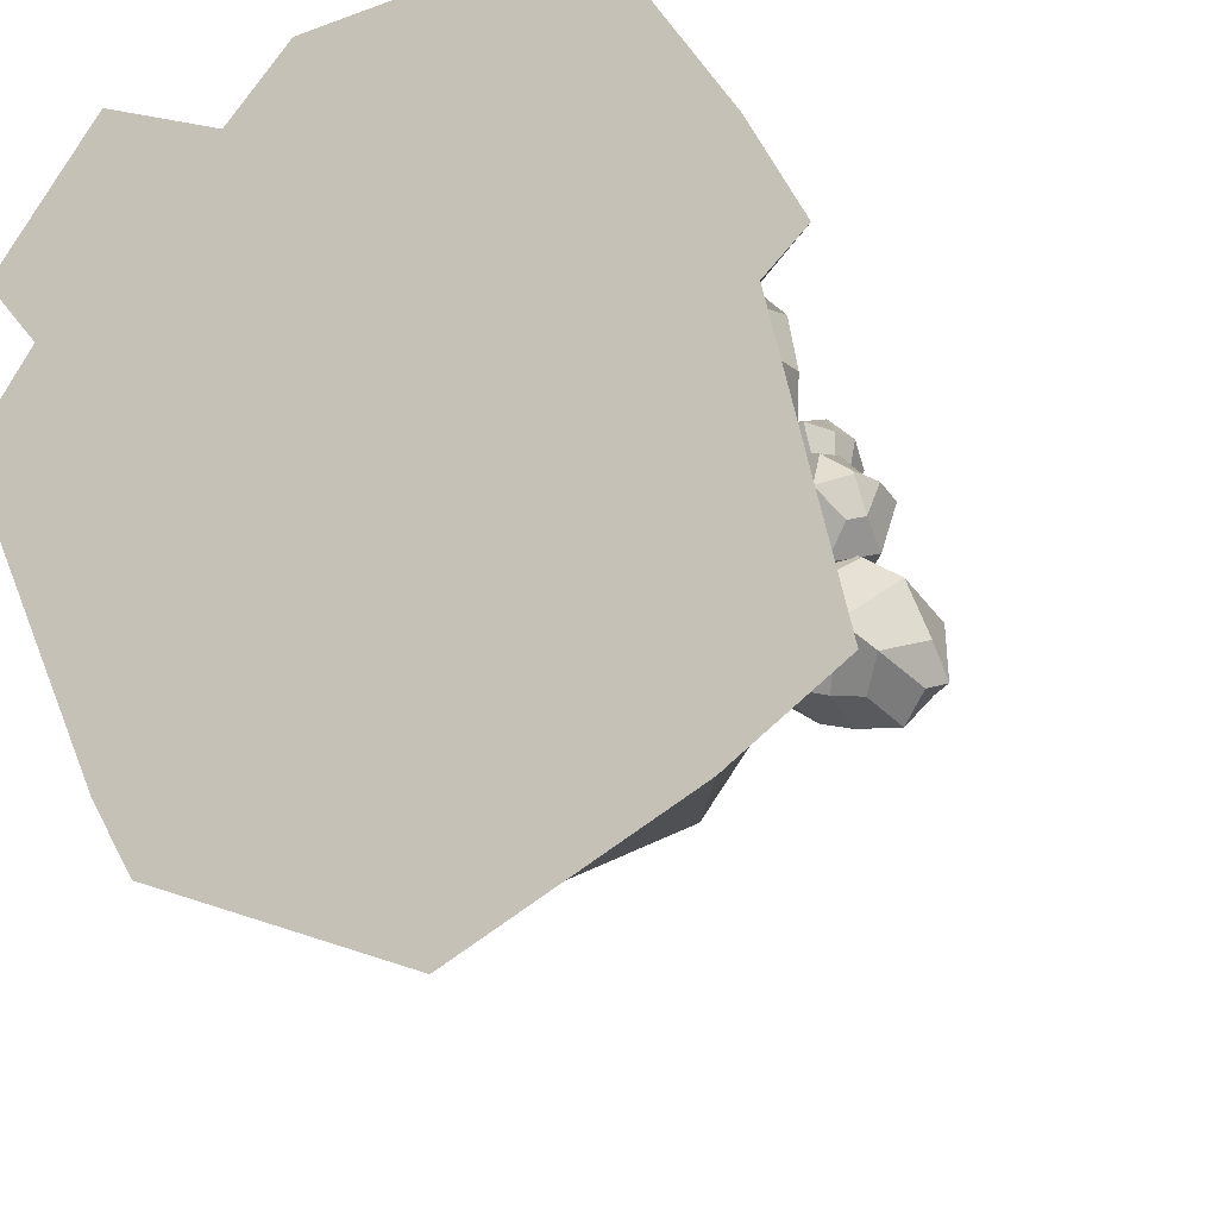
<metadata>
{"format":"obj","ext":"obj","renderer":"f3d","projection":"perspective","resolution":1024,"background":"white","views":[{"elev":-20.0,"azim":27.6,"up":"+Z"}]}
</metadata>
<code>
g default
v 0.4303 11.95 1.451
v 0.1188 10.83 1.585
v 0.5986 11.01 2.083
v 1.345 10.83 2.59
v 0.9761 11.92 2.416
v 0.7367 12.35 1.543
v -0.5113 11.93 1.463
v -0.4899 10.87 1.753
v 0.1611 10.2 2.523
v 0.8843 11.02 3.146
v 1.05 12.67 2.999
v 0.1874 12.63 2.342
v -1.213 12.2 1.775
v -1.149 10.92 1.947
v -0.5651 10.02 3.137
v 0.2911 10.97 3.739
v 0.3781 12.5 3.796
v -0.535 12.96 2.444
v -1.636 12.21 2.564
v -1.71 11.05 2.634
v -1.065 10.6 3.434
v -0.5824 11.23 4.503
v -0.4243 12.33 4.206
v -1.021 12.85 3.34
v -1.815 11.95 2.948
v -2.034 11.62 3.53
v -1.538 11.12 3.794
v -1.336 11.41 4.434
v -1.132 12 4.136
v -1.529 12.37 3.771
v 0.9483 11.48 1.753
v -1.892 11.97 3.782
v -5.002 11.76 2.093
v -5.012 11.75 2.352
v -5.339 11.72 2.354
v -5.586 11.45 2.206
v -5.382 11.16 2.105
v -5.324 11.35 1.813
v -4.828 11.68 1.716
v -4.704 11.71 2.49
v -5.165 11.68 2.783
v -5.407 11.19 2.64
v -5.432 10.86 2.11
v -5 11.25 1.758
v -4.402 11.62 1.825
v -4.412 11.92 2.513
v -4.846 11.47 3.095
v -5.195 10.89 2.805
v -5.088 10.72 2.005
v -4.768 11.08 1.717
v -4.137 11.31 1.845
v -4.085 11.76 2.622
v -4.536 11.2 2.975
v -4.873 10.68 2.84
v -4.834 10.49 2.142
v -4.468 10.91 1.732
v -4.187 11.08 2.191
v -4.043 11.23 2.748
v -4.306 11.03 2.972
v -4.479 10.57 2.796
v -4.485 10.51 2.334
v -4.232 10.62 2.045
v -5.463 11.58 1.991
v -4.197 10.79 2.431
v -1.795 12.61 0.8542
v -1.639 11.97 0.8944
v -1.619 12.12 1.652
v -1.786 12.24 1.852
v -2.081 12.63 1.645
v -2.056 12.86 1.236
v -2.231 12.46 0.2177
v -1.815 11.69 0.6273
v -1.749 11.51 1.507
v -2.214 12.24 2.429
v -2.688 13.1 1.866
v -2.587 12.93 0.9267
v -2.662 12.27 -0.1113
v -2.097 11.34 0.3793
v -2.117 11.01 1.548
v -2.678 11.83 2.268
v -3.012 12.6 1.852
v -3.044 12.79 0.7224
v -3.097 11.88 0.1693
v -2.742 11.07 0.5025
v -2.687 11.07 1.419
v -3.198 11.69 2.154
v -3.575 12.58 1.496
v -3.179 12.52 0.9689
v -3.113 11.8 0.7036
v -2.892 11.54 0.6507
v -3.045 11.26 1.199
v -3.542 11.56 1.807
v -3.42 12.08 1.417
v -3.594 11.76 0.9879
v -1.589 12.95 1.214
v -3.567 11.39 1.306
v -5.084 12.17 0.7307
v -5.164 12.23 1.137
v -5.622 11.88 0.9012
v -5.541 11.55 1.256
v -5.269 11.51 0.9605
v -5.179 11.63 0.5826
v -4.78 12.2 0.6627
v -5.166 12.45 1.094
v -5.33 12.03 1.632
v -5.447 11.53 1.579
v -5.091 11.23 0.9351
v -4.833 11.4 0.5107
v -4.366 12.29 0.7503
v -4.921 12.84 1.386
v -5.421 12.33 1.999
v -5.287 11.39 1.874
v -4.966 10.75 1.282
v -4.441 11.51 0.7979
v -4.098 12.12 1.281
v -4.466 12.57 1.845
v -4.849 11.94 2.091
v -4.943 11.32 2.07
v -4.488 11.06 1.356
v -4.08 11.28 1.014
v -4.145 11.88 1.564
v -4.265 12.03 1.9
v -4.475 11.72 1.988
v -4.568 11.43 2.419
v -4.287 11.19 1.952
v -3.855 11.38 1.972
v -5.619 11.6 0.7487
v -4.152 11.78 2.059
v 0.8598 12.38 -0.07428
v 0.5961 11.17 0.3181
v 0.3475 11.36 0.9479
v 0.4291 11.76 1.665
v 0.2349 12.48 1.343
v 0.5537 13.15 0.6314
v 0.02142 12.5 -0.834
v -0.00148 11.45 -0.2748
v -0.1993 10.68 0.8644
v -0.5395 11.59 1.972
v -0.4954 13.17 1.813
v -0.2804 13.39 0.3757
v -0.6438 12.82 -0.954
v -0.649 11.33 -0.874
v -1.263 10.28 0.776
v -1.643 11.65 1.915
v -1.469 13.11 1.641
v -1.019 13.43 0.2595
v -1.793 12.53 -1.274
v -1.924 10.97 -0.9339
v -1.96 10.9 0.3046
v -2.383 11.65 1.32
v -2.607 13.26 0.9991
v -1.974 13.49 -0.05273
v -2.168 12.42 -0.5192
v -2.561 11.46 -0.5374
v -2.509 11.42 0.05342
v -3.026 11.9 0.7027
v -2.654 12.52 0.4978
v -2.709 12.85 -0.2327
v 0.9468 12.34 1.305
v -2.985 11.81 -0.06774
v 1.277 12.56 1.833
v 1.407 12.68 2.545
v 1.289 12.21 2.964
v 0.7993 11.9 2.724
v 0.9481 11.56 2.305
v 1.071 11.9 1.848
v 2.073 12.4 2.15
v 1.932 12.67 2.764
v 1.441 12.21 3.467
v 1.013 11.45 3.136
v 0.8724 11.07 2.288
v 1.526 11.64 1.679
v 2.571 12.31 1.854
v 2.561 12.73 3.007
v 1.983 11.77 3.801
v 1.18 11.12 3.541
v 1.17 10.55 2.34
v 1.969 11.43 1.666
v 2.987 11.84 1.977
v 3.07 12.44 3.147
v 2.301 11.71 3.908
v 1.701 10.74 3.681
v 1.909 10.52 2.288
v 2.39 10.84 1.579
v 2.977 11.26 2.477
v 3.108 11.59 3.214
v 2.716 11.23 3.381
v 2.43 10.54 3.485
v 2.396 10.29 2.812
v 2.85 10.63 2.201
v 0.917 12.25 2.255
v 2.969 10.77 3.089
v -6.66 13.28 0.7246
v -6.785 13.54 1.201
v -6.896 13.51 1.213
v -6.96 13.63 1.151
v -6.97 13.57 1.009
v -6.894 13.44 0.7565
v -6.812 13.21 1
v -6.805 13.41 1.309
v -6.964 13.55 1.343
v -7.141 13.66 1.149
v -7.247 13.56 0.6941
v -7.034 13.2 0.6641
v -6.865 13.02 1.016
v -6.868 13.21 1.355
v -7.224 13.72 1.564
v -7.321 13.62 1.119
v -7.339 13.43 0.8222
v -7.179 13.03 0.6991
v -7.052 12.96 1.111
v -7.05 13.12 1.387
v -7.209 13.38 1.391
v -7.435 13.52 1.078
v -7.357 13.32 0.962
v -7.21 13.12 0.8878
v -7.112 13.15 1.076
v -7.281 13.12 1.435
v -7.401 13.3 1.51
v -7.371 13.3 1.252
v -7.281 13.28 1.058
v -7.328 13.08 1.097
v -6.839 13.67 0.9493
v -7.325 13.17 1.249
v -6.209 13.35 2.144
v -6.271 13.44 2.197
v -6.349 13.51 2.328
v -6.324 13.21 2.518
v -6.136 13.1 2.224
v -6.178 13.19 1.988
v -6.268 13.31 1.844
v -6.046 13.47 2.363
v -6.252 13.53 2.596
v -6.113 13.04 2.554
v -6.069 12.92 2.174
v -6.031 13.19 2.019
v -5.938 13.51 1.99
v -6.009 13.74 2.301
v -5.888 13.3 2.659
v -5.992 12.99 2.789
v -6 12.8 2.281
v -5.865 13.23 1.996
v -5.731 13.5 2.008
v -5.748 13.84 2.266
v -5.761 13.56 2.733
v -5.73 13.01 2.816
v -5.681 12.96 2.158
v -5.73 13.07 1.846
v -5.581 13.43 1.973
v -5.531 13.75 2.175
v -5.592 13.34 2.464
v -5.481 13.15 2.674
v -5.514 12.9 2.305
v -5.507 13.1 1.93
v -6.304 13.4 2.265
v -5.453 13.44 1.961
v 3.118 12.29 -1.09
v 2.863 11.26 -0.7959
v 3.272 10.87 -0.1604
v 3.961 11.61 0.1554
v 3.877 12.55 -0.3292
v 3.5 12.78 -0.4175
v 2.145 12.41 -0.9376
v 2.183 11.29 -0.6617
v 2.78 10.34 0.3037
v 3.592 11.36 1.262
v 3.695 12.91 0.9087
v 2.799 13.19 -0.07948
v 1.356 12.71 -0.6401
v 1.086 10.86 -0.4072
v 1.945 10.23 0.9022
v 2.825 11.36 1.772
v 2.926 13.14 1.658
v 1.979 13.54 0.05913
v 0.5425 12.49 -0.07938
v 0.5356 11.28 0.4057
v 1.371 10.89 1.165
v 1.857 11.59 2.346
v 2.033 12.8 2.051
v 1.281 13.52 0.8728
v 0.5251 12.32 0.5416
v 0.5871 11.73 0.9339
v 0.9239 11.41 1.426
v 1.056 11.75 2.202
v 1.14 12.59 1.923
v 0.4464 13.16 1.136
v 3.736 11.78 -0.6301
v 0.4344 12.41 1.483
v 2.141 12.78 3.625
v 2.266 12.23 3.742
v 2.332 12.38 4.47
v 2.157 12.54 4.605
v 1.851 13.1 4.322
v 1.87 13.12 3.886
v 1.762 12.64 3.143
v 2.156 11.82 3.405
v 2.208 11.77 4.409
v 1.797 12.37 4.967
v 1.567 12.77 4.623
v 1.422 13.07 3.696
v 1.469 12.54 3.055
v 1.89 11.78 3.314
v 1.823 11.26 4.487
v 1.393 12.07 4.886
v 1.159 12.66 4.579
v 1.12 12.89 3.665
v 0.994 12.11 3.087
v 1.485 11.73 3.348
v 1.282 11.34 4.326
v 0.9482 11.96 4.792
v 0.6444 12.69 4.266
v 0.7549 12.61 3.578
v 0.9102 11.95 3.593
v 0.8902 11.51 3.722
v 0.9431 11.52 4.129
v 0.8101 11.8 4.309
v 0.7907 12.24 4.137
v 0.5853 12.02 3.811
v 2.275 12.9 4.066
v 0.6281 11.72 4.068
v -5.264 12.73 1.119
v -5.484 12.82 1.137
v -5.514 12.59 1.295
v -5.63 12.2 1.582
v -5.475 12.19 1.336
v -5.37 12.31 1.02
v -5.069 12.76 1.089
v -5.266 12.91 1.391
v -5.485 12.79 1.439
v -5.38 12.37 1.621
v -5.259 12.17 1.327
v -5.111 12.23 1.005
v -4.807 12.82 1.229
v -5.076 13.04 1.623
v -5.313 12.72 1.906
v -5.404 12.34 1.926
v -5.031 12.16 1.384
v -4.855 12.36 1.223
v -4.56 12.91 1.104
v -4.904 13.23 1.822
v -5.188 12.8 2.069
v -5.234 12.3 2.12
v -4.99 11.83 1.818
v -4.608 11.98 1.301
v -4.664 12.65 1.687
v -4.743 12.97 2.001
v -4.92 12.65 2.058
v -4.868 12.28 1.906
v -4.767 12.23 1.76
v -4.494 12.28 1.977
v -5.362 12.59 1.303
v -4.654 12.67 2.162
v -1.322 12.31 1.716
v -1.283 12.99 1.653
v -1.346 13.47 1.877
v -1.179 13.3 2.909
v -0.9557 12.68 2.904
v -1.125 12.06 2.476
v -0.6467 12.31 1.182
v -1.16 13.04 1.098
v -1.249 14.22 1.653
v -0.7217 13.98 3.127
v -0.3778 12.45 3.545
v -0.3663 11.79 2.207
v -0.2392 12.03 0.7198
v -0.6541 13.51 0.433
v -0.3538 14.66 1.762
v 0.2346 13.89 3.059
v 0.5492 12.45 3.418
v 0.2742 11.74 2.028
v 0.5657 12.38 0.6122
v 0.316 13.76 0.5736
v 0.4348 14.32 1.657
v 0.8759 14.49 2.641
v 1.261 12.64 2.85
v 1.046 11.75 1.807
v 1.011 12.88 1.043
v 0.9522 13.5 0.7117
v 1.022 13.96 1.482
v 1.475 13.78 2.154
v 1.579 13.15 2.285
v 1.615 12.07 1.532
v -1.47 12.96 2.343
v 1.54 13.09 0.9859
v -5.009 11.55 1.663
v -4.908 11.72 2.023
v -4.808 12.27 1.567
v -5.025 12.24 1.618
v -5.232 11.96 1.355
v -5.256 11.52 1.3
v -5.211 11.46 1.785
v -4.999 11.63 2.187
v -4.916 12.47 2.153
v -5.252 12.44 1.762
v -5.583 12.05 1.234
v -5.371 11.79 1.56
v -5.374 11.36 1.859
v -5.138 11.55 2.446
v -5.156 12.11 2.403
v -5.446 12.37 2.015
v -5.937 11.98 1.318
v -5.688 11.54 1.623
v -5.72 11.34 2.205
v -5.5 11.65 2.582
v -5.511 12.19 2.464
v -5.715 12.34 2.081
v -5.985 11.94 1.648
v -6.043 11.41 1.943
v -5.855 11.72 2.313
v -5.784 11.83 2.494
v -5.815 12.16 2.447
v -5.754 12.03 2.247
v -5.902 12.02 1.917
v -6.136 11.89 2.317
v -4.918 11.8 1.4
v -5.777 11.81 2.208
v 7.452 3e-06 -4.175
v -4.658 8e-06 -4.5
v -7.452 6e-06 1.506
v -5.255 5e-06 7.001
v 3.117 0 6.539
v 6.162 4e-06 1.371
v 1.574 8.508 -0.728
v -0.09685 8.491 -0.8811
v -2.109 7.797 1.349
v 0.1151 8.314 3.541
v 1.577 8.463 3.472
v 2.254 7.528 1.409
v -3.939 2.058 6.064
v -4.947 2.878 1.372
v -3.578 2.008 -3.024
v 4.617 4.208 -2.934
v 5.304 3.193 1.474
v 2.107 4.035 5.58
v -2.234 6.382 4.745
v -4.116 5.121 0.5529
v -1.06 6.298 -2.333
v 2.316 7.763 -1.507
v 3.717 5.883 1.526
v 0.791 7.212 4.833
v 0.7407 7.919 3.279
v -0.6918 5.489 5.351
v -2.537 2.09 6.063
v -2.914 3e-06 6.025
v 1.363 7.608 2.094
v 3.378 6.146 3.103
v 4.399 4.851 3.291
v 6.942 4e-06 2.079
v 1.142 5e-06 -4.855
v -0.03851 7.396 -1.578
v 0.492 8.338 -0.3745
v -1.151 8.018 2.266
v -3.159 5.977 3.356
v -3.679 4.673 4.412
v -7.321 5e-06 4.376
v -6.285 5e-06 3.124
v -3.483 3.71 2.124
v -2.45 6.569 2.396
v -1.504 8.001 2.325
v -1.698 8.446 1.441
v -1.123 8.457 1.69
v -0.7968 8.011 1.892
v 0.1678 8.451 2.763
v 0.7682 7.814 2.584
v 1.041 8.898 3.014
v 0.9744 8.512 1.824
v 1.824 7.839 1.388
v 1.082 8.472 -0.1378
v 0.4852 8.151 0.5595
v 0.06143 7.795 -0.008604
v -1.111 7.949 1.391
v -0.7169 8.042 1.503
v -0.5178 8.15 1.61
v 0.2984 8.477 2.177
v 0.649 7.856 2.214
v 0.773 8.298 2.354
v 0.767 8.391 1.619
v 1.499 7.494 1.364
v 1.008 7.593 0.3289
v 0.4351 8.049 0.8042
v 0.1492 8.338 0.5812
v -1.669 1e-06 7.311
v 3.545 0 7.749
v 1.567 4.16 6.232
v 5.93 2e-06 4.019
v -4.508 1.623 6.437
v -4.924 3.61 4.415
v -4.785 3.107 2.511
v -5.589 1.945 1.407
v -4.328 1.841 -3.594
v 5.055 1.538 -3.47
v 5.24 2.045 1.389
v 4.576 2.898 2.639
v 4.145 1.583 4.283
v 4.19 1.438 4.675
v 2.944 1.278 7.647
v -1.601 1.164 6.954
v -2.734 1.223 5.716
v 5.406 1e-06 -5.583
v 1.133 0 -7.749
v 1.42 0.4533 -6.978
v 4.232 1.915 -5.57
v 1.668 1.404 -5.542
v 3.17 2.811 -4.615
v 0.6478 6.611 -3.005
v 1.974 3.613 -3.502
v -3.852 3e-06 -5.837
v -2.348 0.964 -5.02
v -2.049 2.662 -4.685
v -0.6607 2.47 -4.146
v -1.111 11.94 1.391
v -0.7169 11.94 1.503
v -0.5178 11.94 1.61
v 0.2984 11.94 2.177
v 0.5029 11.94 2.214
v 0.6701 11.94 2.354
v 0.767 11.94 1.619
v 1.499 11.94 1.364
v 1.008 11.94 0.3289
v 0.4351 11.94 0.8042
v 0.1492 11.94 0.5812
g Volcano_mesh
f 1 2 8 7
f 2 3 9 8
f 3 4 10 9
f 4 5 11 10
f 5 6 12 11
f 6 1 7 12
f 7 8 14 13
f 8 9 15 14
f 9 10 16 15
f 10 11 17 16
f 11 12 18 17
f 12 7 13 18
f 13 14 20 19
f 14 15 21 20
f 15 16 22 21
f 16 17 23 22
f 17 18 24 23
f 18 13 19 24
f 19 20 26 25
f 20 21 27 26
f 21 22 28 27
f 22 23 29 28
f 23 24 30 29
f 24 19 25 30
f 2 1 31 3
f 4 3 31 5
f 6 5 31 1
f 32 25 26 27
f 32 27 28 29
f 32 29 30 25
f 33 34 40 39
f 34 35 41 40
f 35 36 42 41
f 36 37 43 42
f 37 38 44 43
f 38 33 39 44
f 39 40 46 45
f 40 41 47 46
f 41 42 48 47
f 42 43 49 48
f 43 44 50 49
f 44 39 45 50
f 45 46 52 51
f 46 47 53 52
f 47 48 54 53
f 48 49 55 54
f 49 50 56 55
f 50 45 51 56
f 51 52 58 57
f 52 53 59 58
f 53 54 60 59
f 54 55 61 60
f 55 56 62 61
f 56 51 57 62
f 34 33 63 35
f 36 35 63 37
f 38 37 63 33
f 64 57 58 59
f 64 59 60 61
f 64 61 62 57
f 65 66 72 71
f 66 67 73 72
f 67 68 74 73
f 68 69 75 74
f 69 70 76 75
f 70 65 71 76
f 71 72 78 77
f 72 73 79 78
f 73 74 80 79
f 74 75 81 80
f 75 76 82 81
f 76 71 77 82
f 77 78 84 83
f 78 79 85 84
f 79 80 86 85
f 80 81 87 86
f 81 82 88 87
f 82 77 83 88
f 83 84 90 89
f 84 85 91 90
f 85 86 92 91
f 86 87 93 92
f 87 88 94 93
f 88 83 89 94
f 66 65 95 67
f 68 67 95 69
f 70 69 95 65
f 96 89 90 91
f 96 91 92 93
f 96 93 94 89
f 97 98 104 103
f 98 99 105 104
f 99 100 106 105
f 100 101 107 106
f 101 102 108 107
f 102 97 103 108
f 103 104 110 109
f 104 105 111 110
f 105 106 112 111
f 106 107 113 112
f 107 108 114 113
f 108 103 109 114
f 109 110 116 115
f 110 111 117 116
f 111 112 118 117
f 112 113 119 118
f 113 114 120 119
f 114 109 115 120
f 115 116 122 121
f 116 117 123 122
f 117 118 124 123
f 118 119 125 124
f 119 120 126 125
f 120 115 121 126
f 98 97 127 99
f 100 99 127 101
f 102 101 127 97
f 128 121 122 123
f 128 123 124 125
f 128 125 126 121
f 129 130 136 135
f 130 131 137 136
f 131 132 138 137
f 132 133 139 138
f 133 134 140 139
f 134 129 135 140
f 135 136 142 141
f 136 137 143 142
f 137 138 144 143
f 138 139 145 144
f 139 140 146 145
f 140 135 141 146
f 141 142 148 147
f 142 143 149 148
f 143 144 150 149
f 144 145 151 150
f 145 146 152 151
f 146 141 147 152
f 147 148 154 153
f 148 149 155 154
f 149 150 156 155
f 150 151 157 156
f 151 152 158 157
f 152 147 153 158
f 130 129 159 131
f 132 131 159 133
f 134 133 159 129
f 160 153 154 155
f 160 155 156 157
f 160 157 158 153
f 161 162 168 167
f 162 163 169 168
f 163 164 170 169
f 164 165 171 170
f 165 166 172 171
f 166 161 167 172
f 167 168 174 173
f 168 169 175 174
f 169 170 176 175
f 170 171 177 176
f 171 172 178 177
f 172 167 173 178
f 173 174 180 179
f 174 175 181 180
f 175 176 182 181
f 176 177 183 182
f 177 178 184 183
f 178 173 179 184
f 179 180 186 185
f 180 181 187 186
f 181 182 188 187
f 182 183 189 188
f 183 184 190 189
f 184 179 185 190
f 162 161 191 163
f 164 163 191 165
f 166 165 191 161
f 192 185 186 187
f 192 187 188 189
f 192 189 190 185
f 193 194 200 199
f 194 195 201 200
f 195 196 202 201
f 196 197 203 202
f 197 198 204 203
f 198 193 199 204
f 199 200 206 205
f 200 201 207 206
f 201 202 208 207
f 202 203 209 208
f 203 204 210 209
f 204 199 205 210
f 205 206 212 211
f 206 207 213 212
f 207 208 214 213
f 208 209 215 214
f 209 210 216 215
f 210 205 211 216
f 211 212 218 217
f 212 213 219 218
f 213 214 220 219
f 214 215 221 220
f 215 216 222 221
f 216 211 217 222
f 194 193 223 195
f 196 195 223 197
f 198 197 223 193
f 224 217 218 219
f 224 219 220 221
f 224 221 222 217
f 225 226 232 231
f 226 227 233 232
f 227 228 234 233
f 228 229 235 234
f 229 230 236 235
f 230 225 231 236
f 231 232 238 237
f 232 233 239 238
f 233 234 240 239
f 234 235 241 240
f 235 236 242 241
f 236 231 237 242
f 237 238 244 243
f 238 239 245 244
f 239 240 246 245
f 240 241 247 246
f 241 242 248 247
f 242 237 243 248
f 243 244 250 249
f 244 245 251 250
f 245 246 252 251
f 246 247 253 252
f 247 248 254 253
f 248 243 249 254
f 226 225 255 227
f 228 227 255 229
f 230 229 255 225
f 256 249 250 251
f 256 251 252 253
f 256 253 254 249
f 257 258 264 263
f 258 259 265 264
f 259 260 266 265
f 260 261 267 266
f 261 262 268 267
f 262 257 263 268
f 263 264 270 269
f 264 265 271 270
f 265 266 272 271
f 266 267 273 272
f 267 268 274 273
f 268 263 269 274
f 269 270 276 275
f 270 271 277 276
f 271 272 278 277
f 272 273 279 278
f 273 274 280 279
f 274 269 275 280
f 275 276 282 281
f 276 277 283 282
f 277 278 284 283
f 278 279 285 284
f 279 280 286 285
f 280 275 281 286
f 258 257 287 259
f 260 259 287 261
f 262 261 287 257
f 288 281 282 283
f 288 283 284 285
f 288 285 286 281
f 289 290 296 295
f 290 291 297 296
f 291 292 298 297
f 292 293 299 298
f 293 294 300 299
f 294 289 295 300
f 295 296 302 301
f 296 297 303 302
f 297 298 304 303
f 298 299 305 304
f 299 300 306 305
f 300 295 301 306
f 301 302 308 307
f 302 303 309 308
f 303 304 310 309
f 304 305 311 310
f 305 306 312 311
f 306 301 307 312
f 307 308 314 313
f 308 309 315 314
f 309 310 316 315
f 310 311 317 316
f 311 312 318 317
f 312 307 313 318
f 290 289 319 291
f 292 291 319 293
f 294 293 319 289
f 320 313 314 315
f 320 315 316 317
f 320 317 318 313
f 321 322 328 327
f 322 323 329 328
f 323 324 330 329
f 324 325 331 330
f 325 326 332 331
f 326 321 327 332
f 327 328 334 333
f 328 329 335 334
f 329 330 336 335
f 330 331 337 336
f 331 332 338 337
f 332 327 333 338
f 333 334 340 339
f 334 335 341 340
f 335 336 342 341
f 336 337 343 342
f 337 338 344 343
f 338 333 339 344
f 339 340 346 345
f 340 341 347 346
f 341 342 348 347
f 342 343 349 348
f 343 344 350 349
f 344 339 345 350
f 322 321 351 323
f 324 323 351 325
f 326 325 351 321
f 352 345 346 347
f 352 347 348 349
f 352 349 350 345
f 353 354 360 359
f 354 355 361 360
f 355 356 362 361
f 356 357 363 362
f 357 358 364 363
f 358 353 359 364
f 359 360 366 365
f 360 361 367 366
f 361 362 368 367
f 362 363 369 368
f 363 364 370 369
f 364 359 365 370
f 365 366 372 371
f 366 367 373 372
f 367 368 374 373
f 368 369 375 374
f 369 370 376 375
f 370 365 371 376
f 371 372 378 377
f 372 373 379 378
f 373 374 380 379
f 374 375 381 380
f 375 376 382 381
f 376 371 377 382
f 354 353 383 355
f 356 355 383 357
f 358 357 383 353
f 384 377 378 379
f 384 379 380 381
f 384 381 382 377
f 385 386 392 391
f 386 387 393 392
f 387 388 394 393
f 388 389 395 394
f 389 390 396 395
f 390 385 391 396
f 391 392 398 397
f 392 393 399 398
f 393 394 400 399
f 394 395 401 400
f 395 396 402 401
f 396 391 397 402
f 397 398 404 403
f 398 399 405 404
f 399 400 406 405
f 400 401 407 406
f 401 402 408 407
f 402 397 403 408
f 403 404 410 409
f 404 405 411 410
f 405 406 412 411
f 406 407 413 412
f 407 408 414 413
f 408 403 409 414
f 386 385 415 387
f 388 387 415 389
f 390 389 415 385
f 416 409 410 411
f 416 411 412 413
f 416 413 414 409
f 499 500 501 502
f 418 419 489 490
f 487 455 420 486
f 484 497 496
f 493 448 422 492
f 422 417 491 492
f 456 444 420 455
f 418 449 419
f 453 454 429 435
f 431 430 436 437
f 504 503 506
f 433 432 438 439
f 446 447 433 439
f 443 434 440 442
f 452 453 435 426
f 437 436 425 424
f 438 450 451 423
f 439 438 423 428
f 445 446 439 428
f 442 440 427 441
f 435 442 441 426
f 429 443 442 435
f 420 444 498 486
f 440 446 445 427
f 434 447 446 440
f 495 484 496
f 500 507 508 501
f 505 503 510
f 451 450 437 424
f 436 458 459 425
f 430 457 458 436
f 419 456 488 489
f 488 456 455 487
f 458 457 454 453
f 459 458 453 452
f 425 459 461 460
f 459 452 462 461
f 452 426 463 462
f 426 441 464 463
f 441 427 465 464
f 427 445 466 465
f 445 428 467 466
f 428 423 468 467
f 423 451 469 468
f 451 424 470 469
f 424 425 460 470
f 460 461 472 471
f 461 462 473 472
f 462 463 474 473
f 463 464 475 474
f 464 465 476 475
f 465 466 477 476
f 466 467 478 477
f 467 468 479 478
f 468 469 480 479
f 469 470 481 480
f 470 460 471 481
f 444 421 483 482
f 484 434 443 498
f 498 444 482 497
f 421 448 485 483
f 448 493 494 485
f 485 494 495
f 483 496 497 482
f 483 485 495 496
f 454 487 486 429
f 457 488 487 454
f 489 488 457 430
f 490 489 430 431
f 501 508 509 503
f 502 501 503 504
f 492 491 432 433
f 447 493 492 433
f 434 494 493 447
f 495 494 434 484
f 486 498 443 429
f 417 449 500 499
f 491 417 499 502
f 450 438 505
f 438 432 504 506
f 449 418 507 500
f 418 490 508 507
f 431 437 510 509
f 437 450 505 510
f 490 431 509 508
f 432 491 502 504
f 471 472 512 511
f 472 473 513 512
f 473 474 514 513
f 474 475 515 514
f 475 476 516 515
f 476 477 517 516
f 477 478 518 517
f 478 479 519 518
f 479 480 520 519
f 480 481 521 520
f 481 471 511 521
f 421 444 456 419
f 421 419 422 448
f 484 498 497
f 419 449 417 422
f 510 503 509
f 506 503 505
f 505 438 506

</code>
